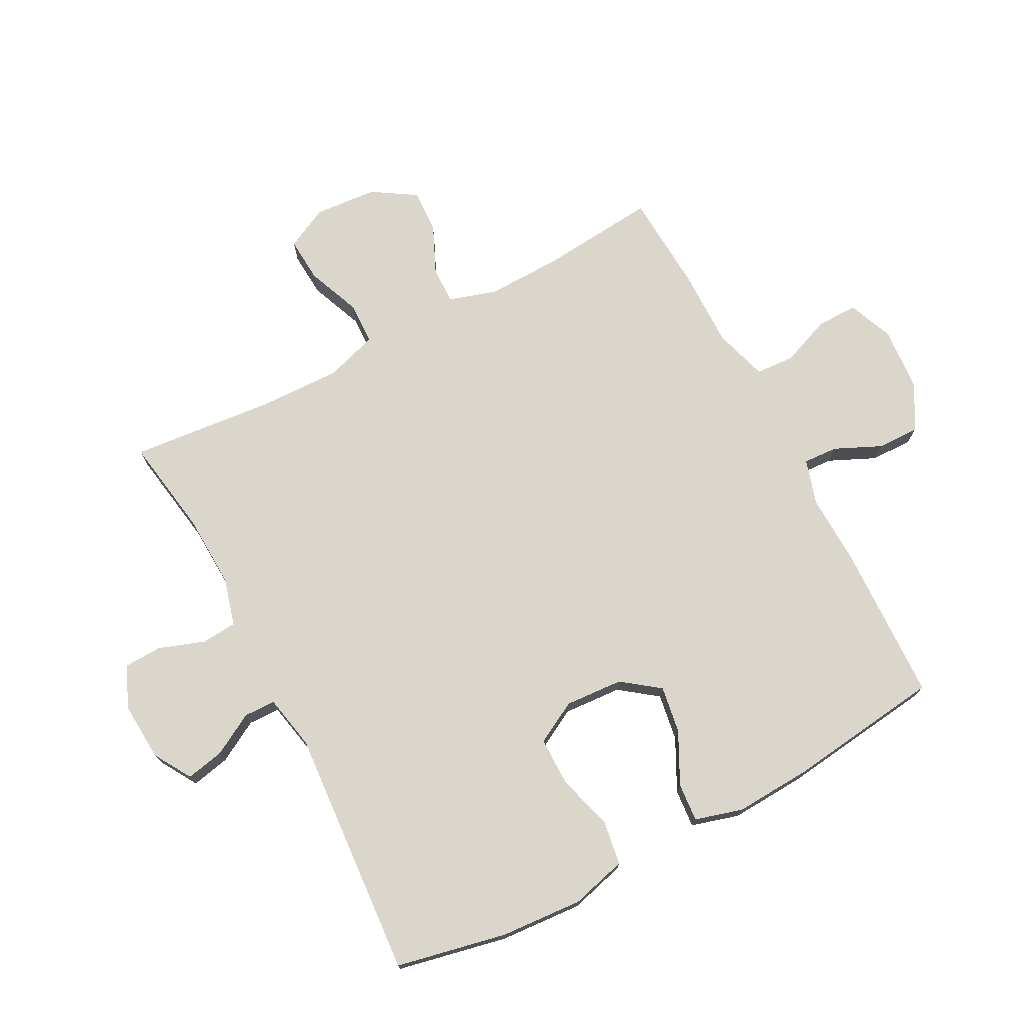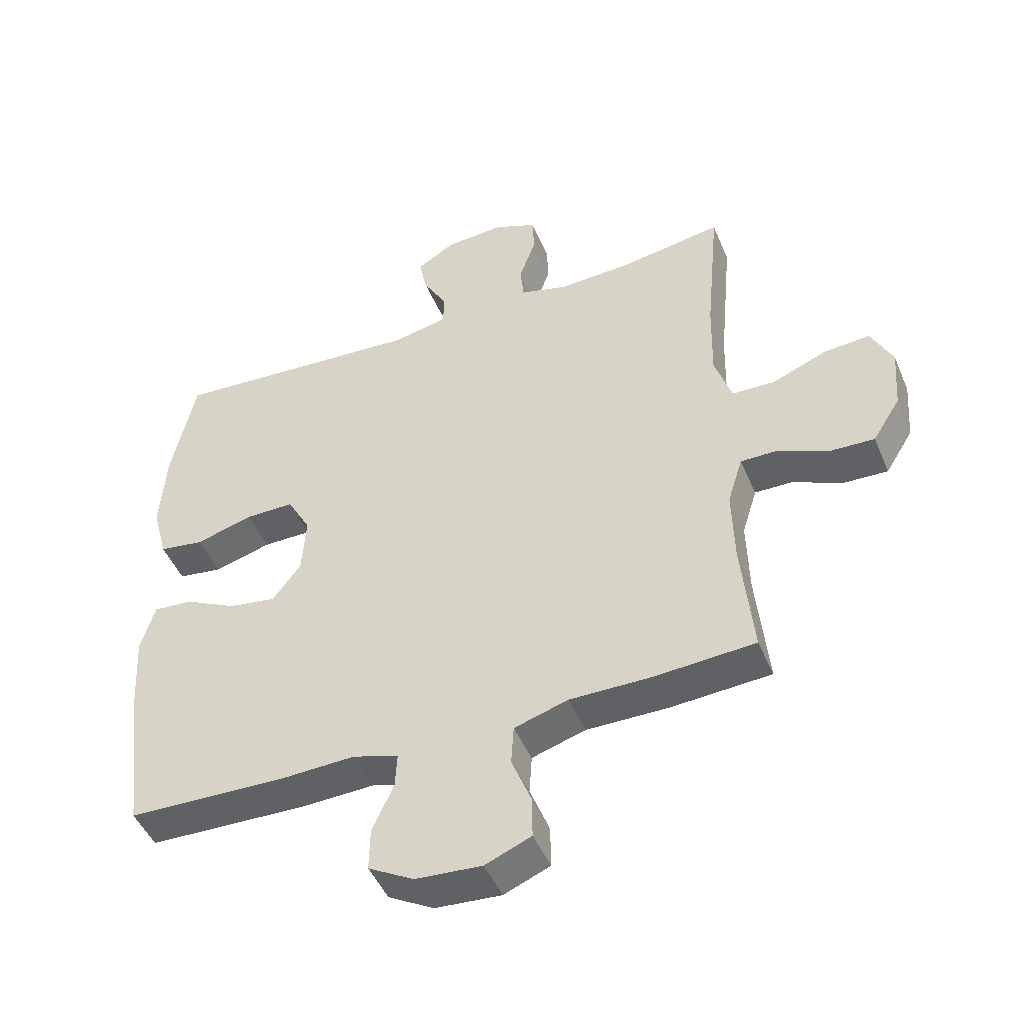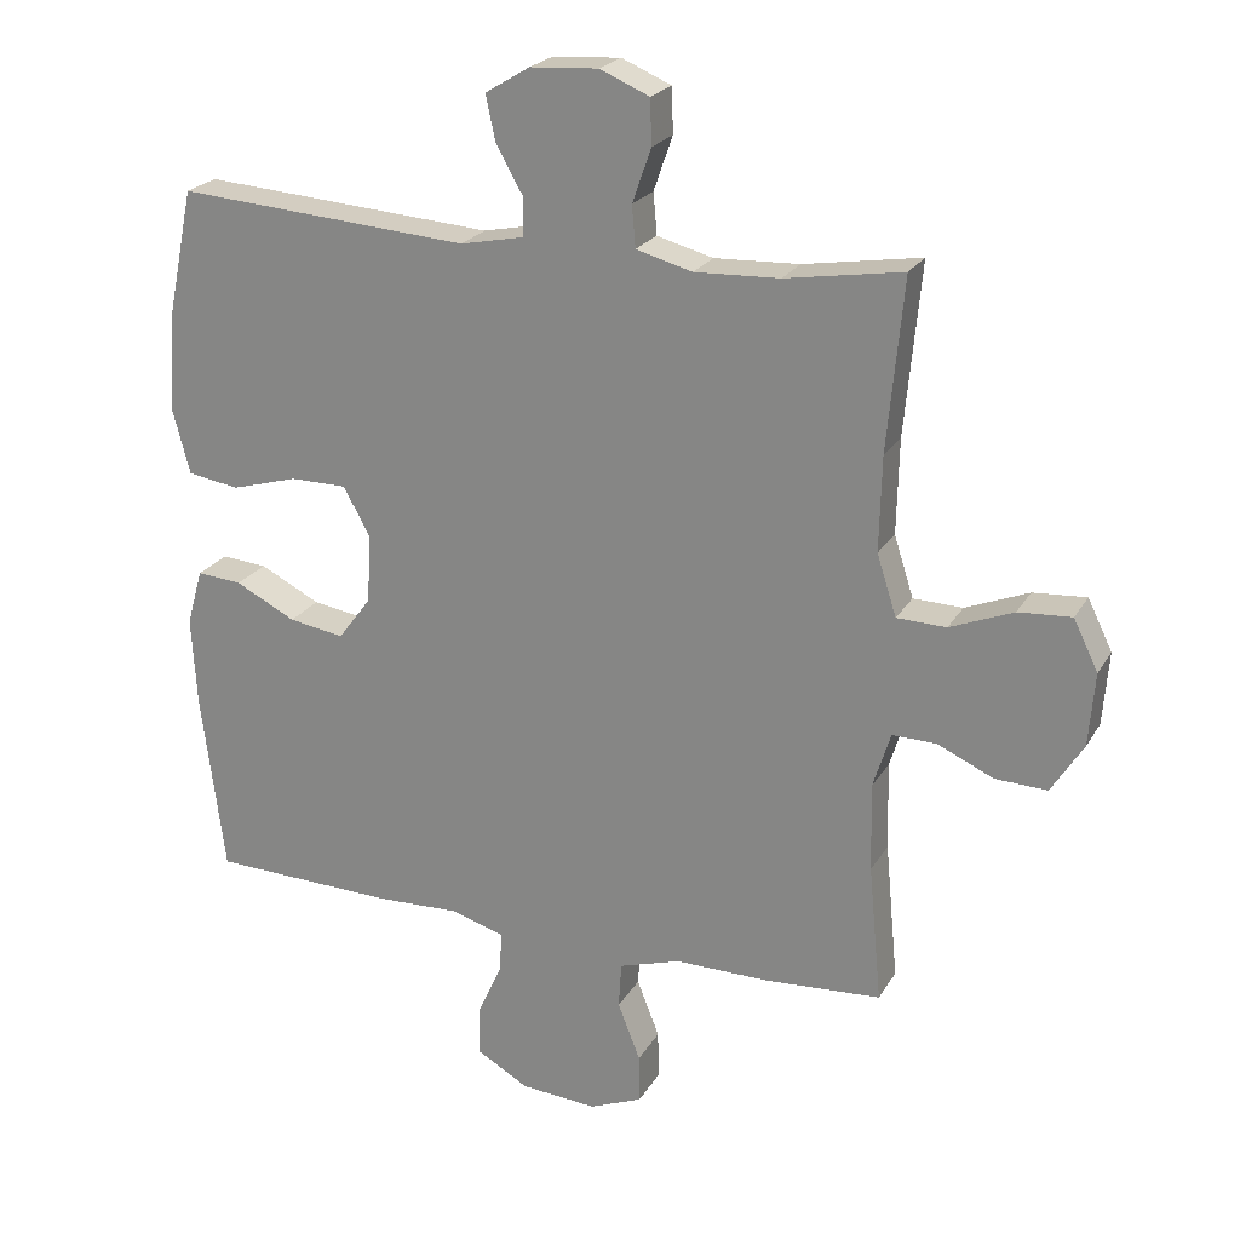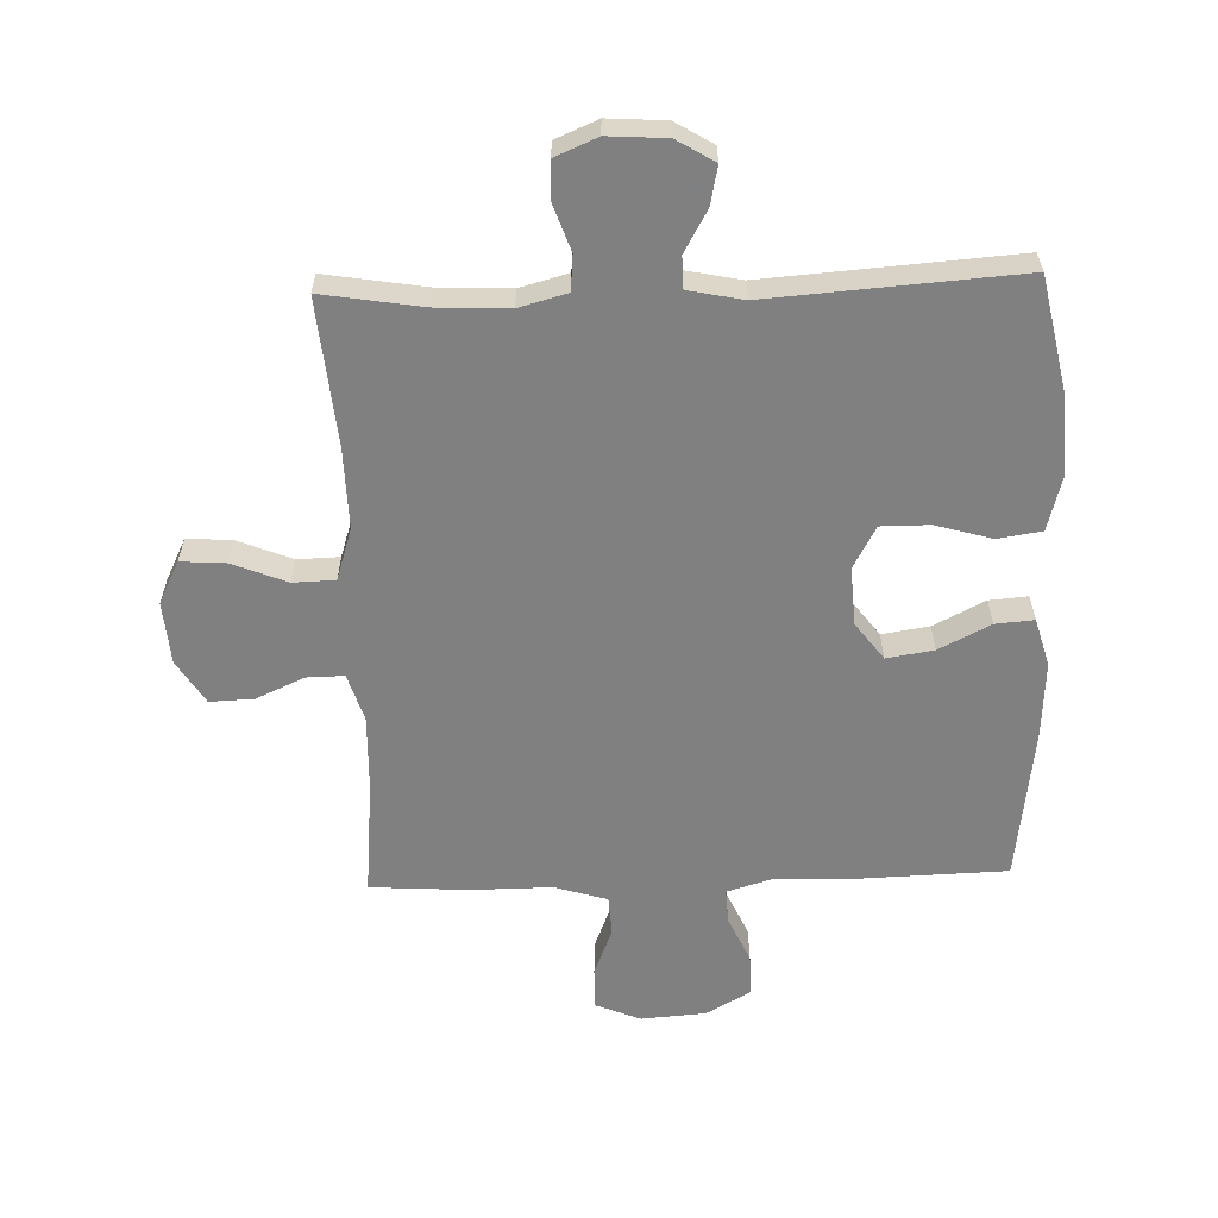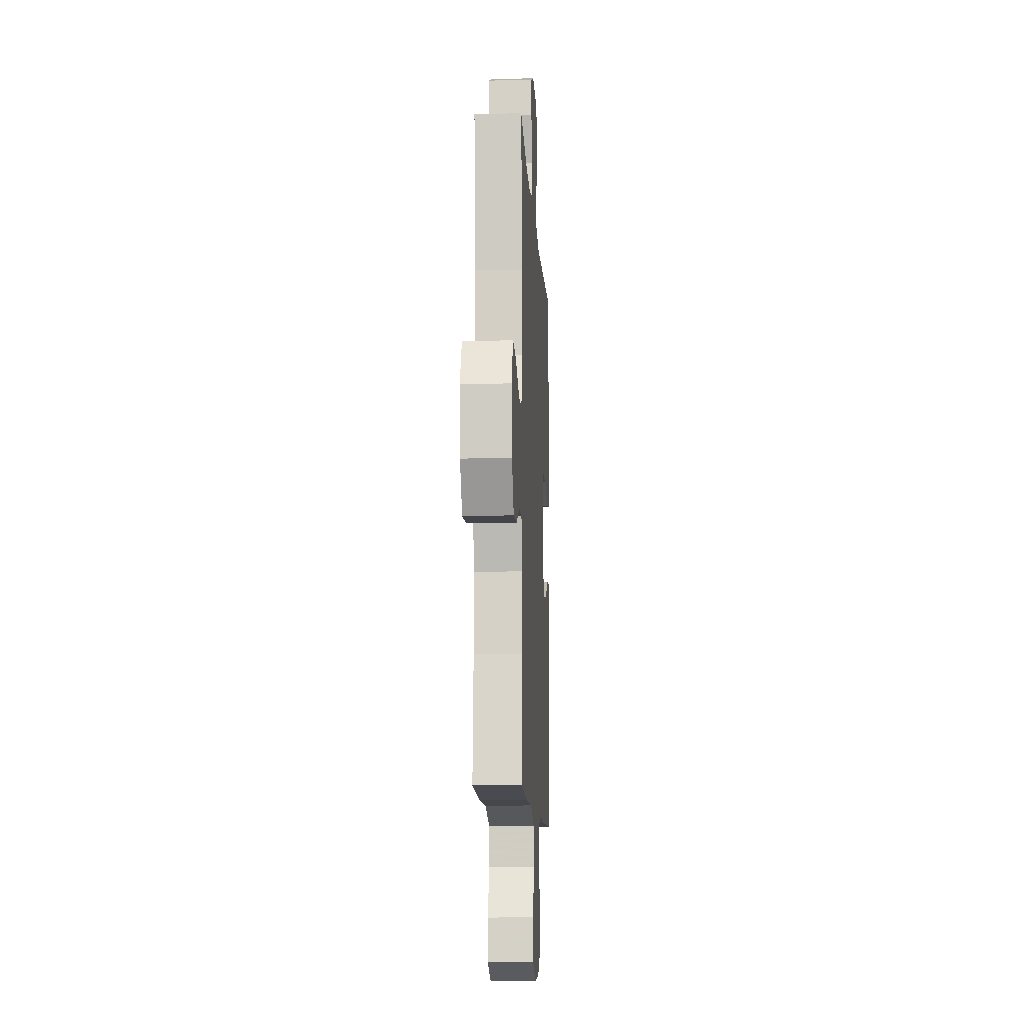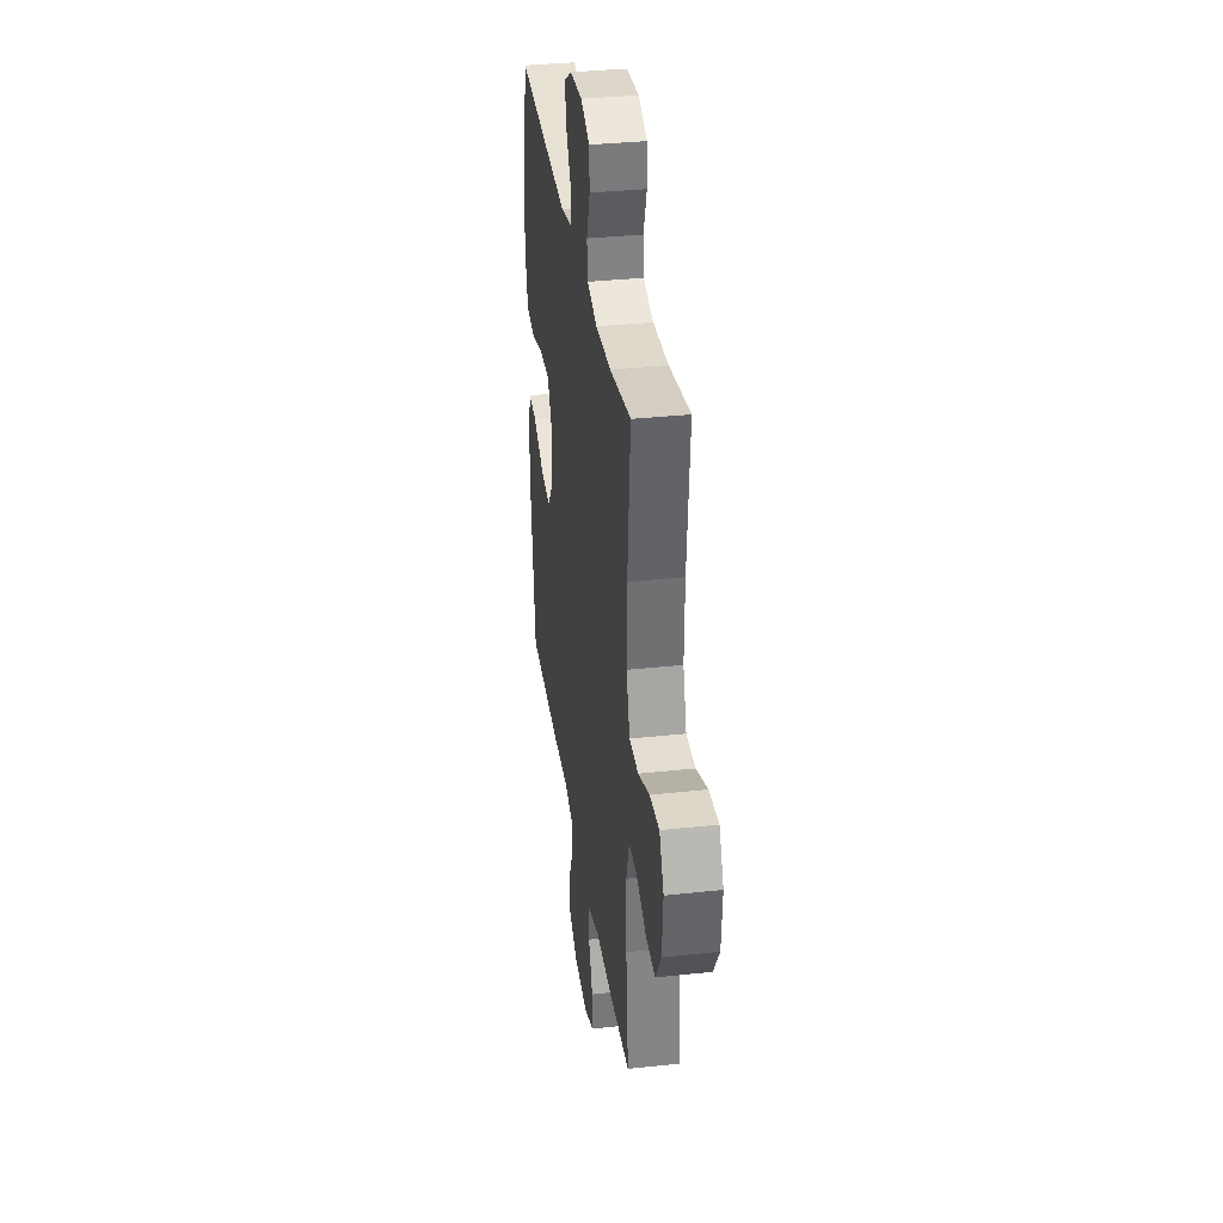
<metadata>
{"format":"obj","ext":"obj","renderer":"f3d","projection":"perspective","resolution":1024,"background":"white","views":[{"elev":73.8,"azim":62.3,"up":"+Y"},{"elev":-47.4,"azim":-157.8,"up":"+Z"},{"elev":22.7,"azim":-156.9,"up":"+Z"},{"elev":-60.0,"azim":1.8,"up":"+Y"},{"elev":-10.9,"azim":-86.9,"up":"+Z"},{"elev":34.3,"azim":-98.3,"up":"+Z"}]}
</metadata>
<code>
v 0.5 0.07 0.5
v 0.537 0.07 0.322
v 0.546 0.07 0.189
v 0.522 0.07 0.099
v 0.451 0.07 0.088
v 0.36 0.07 0.114
v 0.282 0.07 0.114
v 0.245 0.07 0.046
v 0.251 0.07 -0.048
v 0.296 0.07 -0.108
v 0.372 0.07 -0.096
v 0.455 0.07 -0.054
v 0.517 0.07 -0.049
v 0.539 0.07 -0.126
v 0.532 0.07 -0.249
v 0.5 0.07 -0.5
v 0.246 0.07 -0.508
v 0.131 0.07 -0.504
v 0.058 0.07 -0.526
v 0.061 0.07 -0.582
v 0.095 0.07 -0.657
v 0.096 0.07 -0.725
v 0.024 0.07 -0.766
v -0.081 0.07 -0.774
v -0.154 0.07 -0.744
v -0.153 0.07 -0.677
v -0.122 0.07 -0.598
v -0.126 0.07 -0.535
v -0.211 0.07 -0.509
v -0.341 0.07 -0.51
v -0.5 0.07 -0.5
v -0.482 0.07 -0.311
v -0.479 0.07 -0.19
v -0.503 0.07 -0.113
v -0.563 0.07 -0.114
v -0.641 0.07 -0.149
v -0.712 0.07 -0.152
v -0.756 0.07 -0.082
v -0.764 0.07 0.019
v -0.73 0.07 0.088
v -0.657 0.07 0.083
v -0.57 0.07 0.048
v -0.502 0.07 0.05
v -0.475 0.07 0.134
v -0.478 0.07 0.264
v -0.5 0.07 0.5
v -0.339 0.07 0.474
v -0.222 0.07 0.469
v -0.145 0.07 0.49
v -0.14 0.07 0.547
v -0.166 0.07 0.621
v -0.164 0.07 0.683
v -0.096 0.07 0.712
v -0.002 0.07 0.706
v 0.059 0.07 0.669
v 0.046 0.07 0.607
v 0.008 0.07 0.54
v 0.009 0.07 0.489
v 0.097 0.07 0.471
v 0.5 0 0.5
v 0.537 0 0.322
v 0.546 0 0.189
v 0.522 0 0.099
v 0.451 0 0.088
v 0.36 0 0.114
v 0.282 0 0.114
v 0.245 0 0.046
v 0.251 0 -0.048
v 0.296 0 -0.108
v 0.372 0 -0.096
v 0.455 0 -0.054
v 0.517 0 -0.049
v 0.539 0 -0.126
v 0.532 0 -0.249
v 0.5 0 -0.5
v 0.246 0 -0.508
v 0.131 0 -0.504
v 0.058 0 -0.526
v 0.061 0 -0.582
v 0.095 0 -0.657
v 0.096 0 -0.725
v 0.024 0 -0.766
v -0.081 0 -0.774
v -0.154 0 -0.744
v -0.153 0 -0.677
v -0.122 0 -0.598
v -0.126 0 -0.535
v -0.211 0 -0.509
v -0.341 0 -0.51
v -0.5 0 -0.5
v -0.482 0 -0.311
v -0.479 0 -0.19
v -0.503 0 -0.113
v -0.563 0 -0.114
v -0.641 0 -0.149
v -0.712 0 -0.152
v -0.756 0 -0.082
v -0.764 0 0.019
v -0.73 0 0.088
v -0.657 0 0.083
v -0.57 0 0.048
v -0.502 0 0.05
v -0.475 0 0.134
v -0.478 0 0.264
v -0.5 0 0.5
v -0.339 0 0.474
v -0.222 0 0.469
v -0.145 0 0.49
v -0.14 0 0.547
v -0.166 0 0.621
v -0.164 0 0.683
v -0.096 0 0.712
v -0.002 0 0.706
v 0.059 0 0.669
v 0.046 0 0.607
v 0.008 0 0.54
v 0.009 0 0.489
v 0.097 0 0.471
f 54 55 56 57
f 54 57 58
f 53 54 58
f 50 51 52 53
f 49 50 53 58
f 48 49 58 59
f 45 46 47
f 44 45 47 48
f 43 44 48 59
f 39 40 41 42
f 39 42 43
f 38 39 43
f 35 36 37 38
f 34 35 38 43
f 33 34 43 59
f 29 30 31 32
f 28 29 32 33
f 24 25 26 27
f 24 27 28
f 23 24 28
f 20 21 22 23
f 19 20 23 28
f 18 19 28 33
f 11 12 13 14
f 10 11 14 15
f 3 4 5 6
f 3 6 7
f 2 3 7
f 1 2 7
f 59 1 7
f 33 59 7 8
f 18 33 8 9
f 17 18 9 10
f 10 15 16 17
f 116 115 114 113
f 117 116 113
f 117 113 112
f 112 111 110 109
f 117 112 109 108
f 118 117 108 107
f 106 105 104
f 107 106 104 103
f 118 107 103 102
f 101 100 99 98
f 102 101 98
f 102 98 97
f 97 96 95 94
f 102 97 94 93
f 118 102 93 92
f 91 90 89 88
f 92 91 88 87
f 86 85 84 83
f 87 86 83
f 87 83 82
f 82 81 80 79
f 87 82 79 78
f 92 87 78 77
f 73 72 71 70
f 74 73 70 69
f 65 64 63 62
f 66 65 62
f 66 62 61
f 66 61 60
f 66 60 118
f 67 66 118 92
f 68 67 92 77
f 69 68 77 76
f 76 75 74 69
f 1 60 61 2
f 2 61 62 3
f 3 62 63 4
f 4 63 64 5
f 5 64 65 6
f 6 65 66 7
f 7 66 67 8
f 8 67 68 9
f 9 68 69 10
f 10 69 70 11
f 11 70 71 12
f 12 71 72 13
f 13 72 73 14
f 14 73 74 15
f 15 74 75 16
f 16 75 76 17
f 17 76 77 18
f 18 77 78 19
f 19 78 79 20
f 20 79 80 21
f 21 80 81 22
f 22 81 82 23
f 23 82 83 24
f 24 83 84 25
f 25 84 85 26
f 26 85 86 27
f 27 86 87 28
f 28 87 88 29
f 29 88 89 30
f 30 89 90 31
f 31 90 91 32
f 32 91 92 33
f 33 92 93 34
f 34 93 94 35
f 35 94 95 36
f 36 95 96 37
f 37 96 97 38
f 38 97 98 39
f 39 98 99 40
f 40 99 100 41
f 41 100 101 42
f 42 101 102 43
f 43 102 103 44
f 44 103 104 45
f 45 104 105 46
f 46 105 106 47
f 47 106 107 48
f 48 107 108 49
f 49 108 109 50
f 50 109 110 51
f 51 110 111 52
f 52 111 112 53
f 53 112 113 54
f 54 113 114 55
f 55 114 115 56
f 56 115 116 57
f 57 116 117 58
f 58 117 118 59
f 59 118 60 1

</code>
